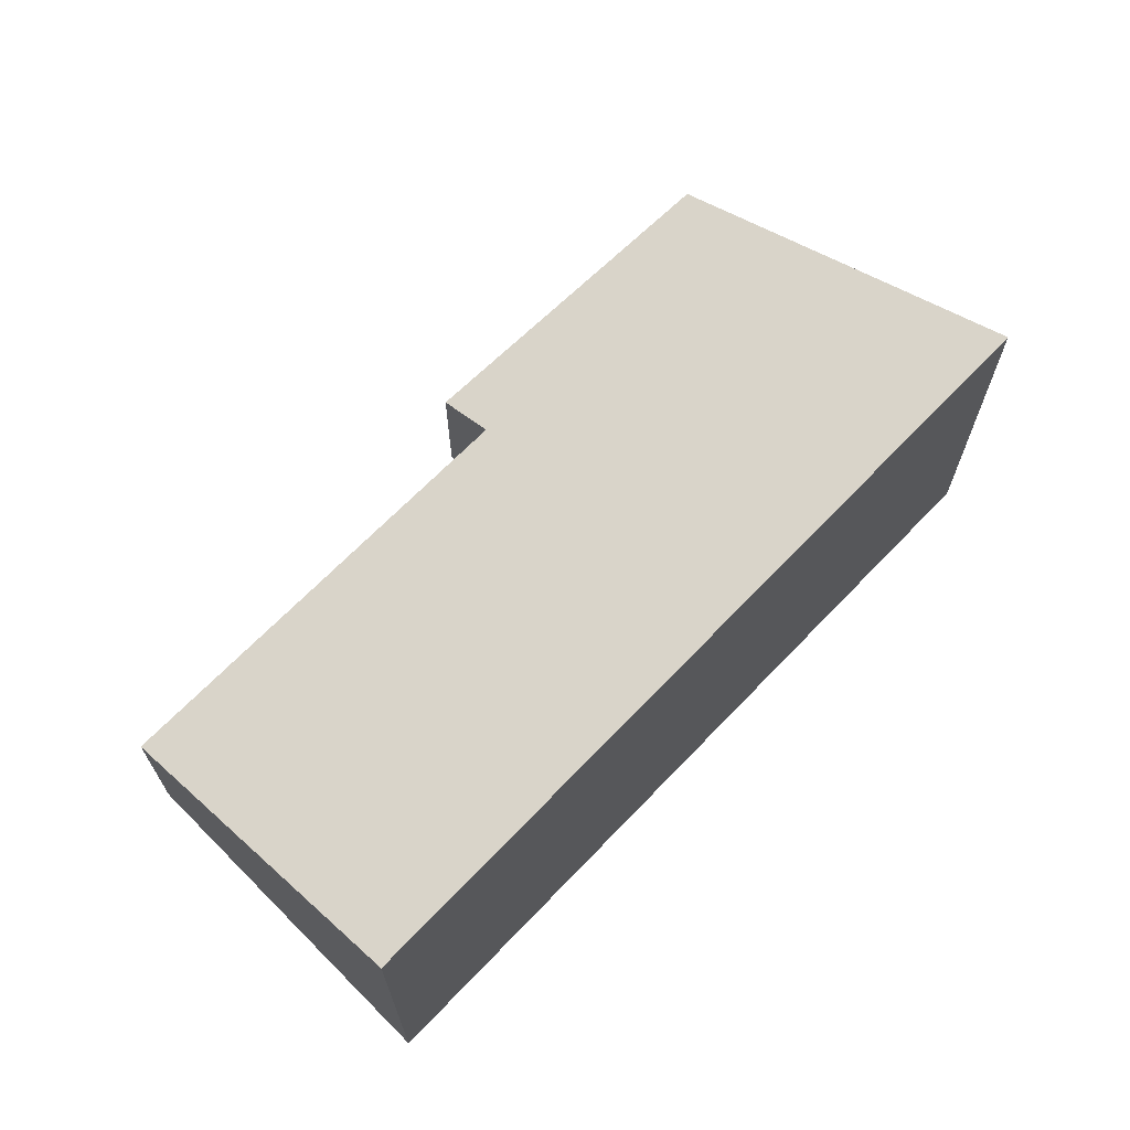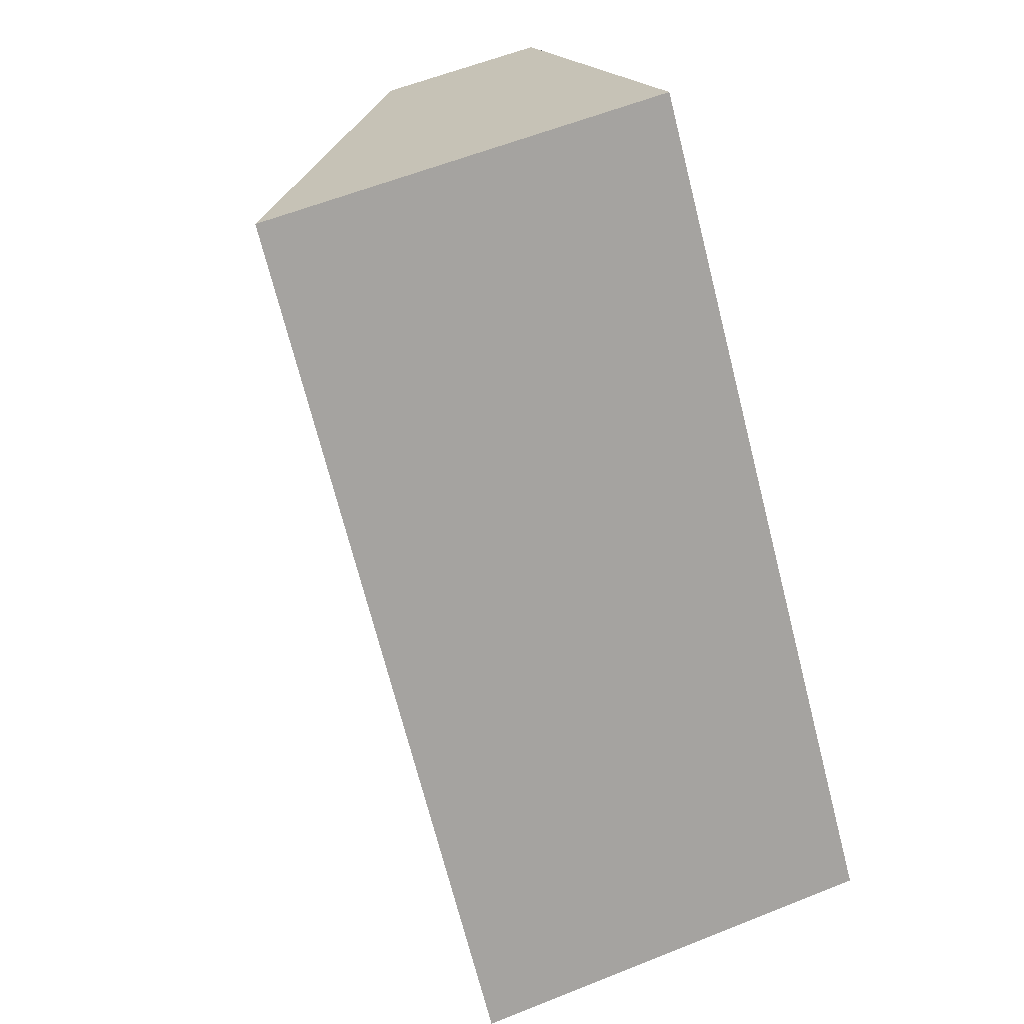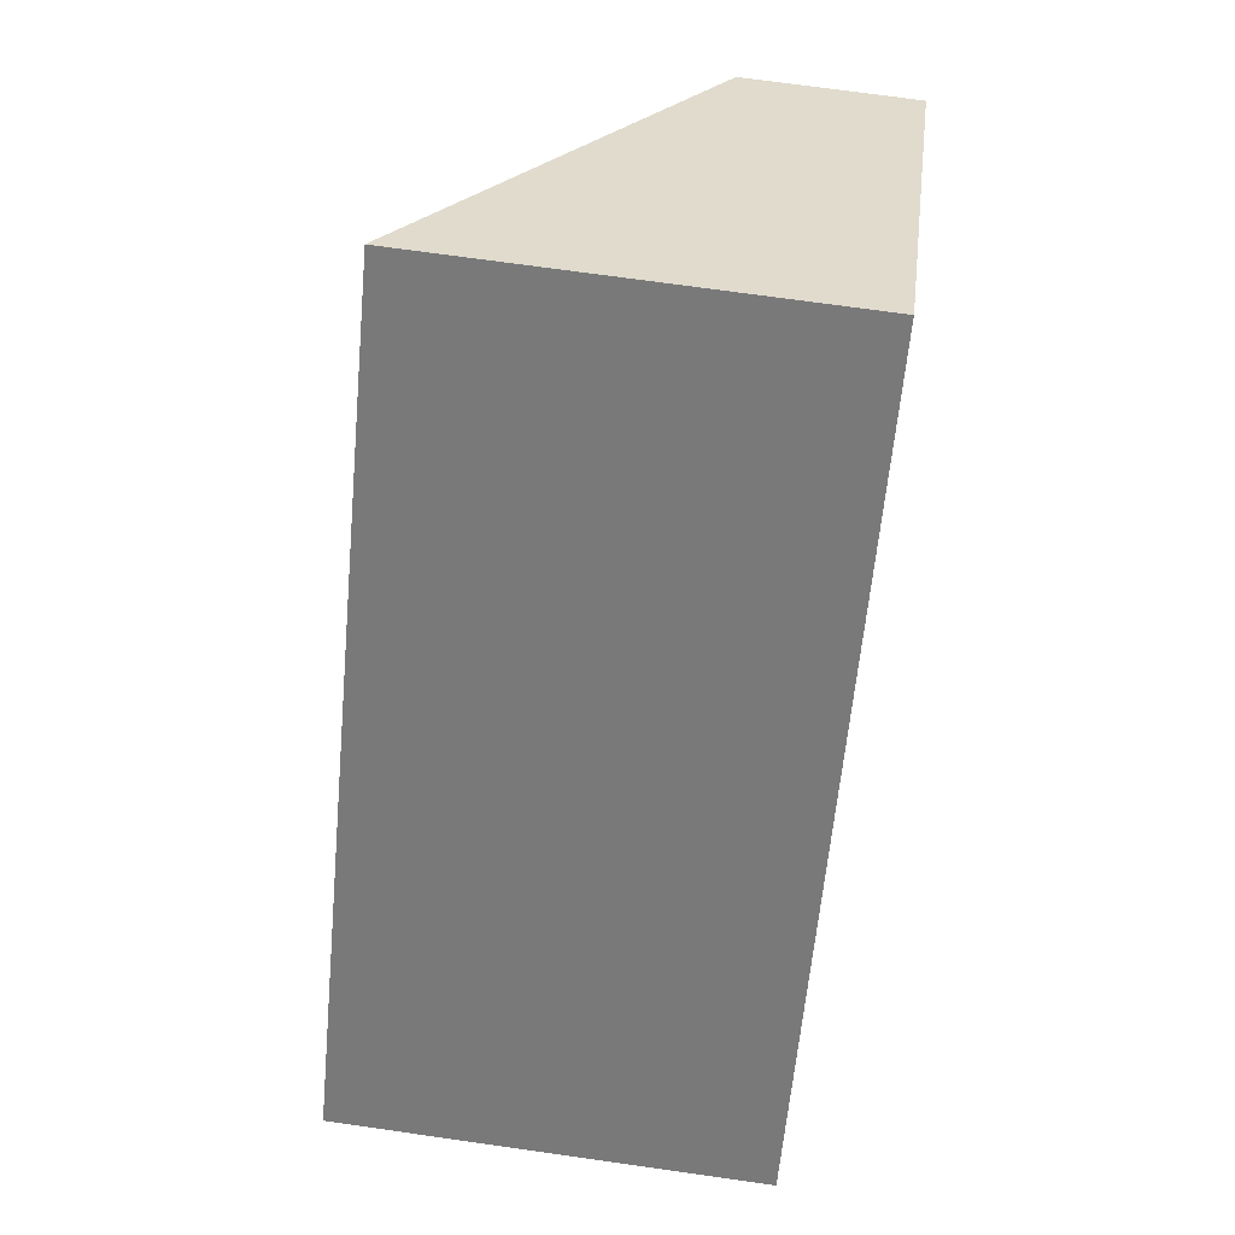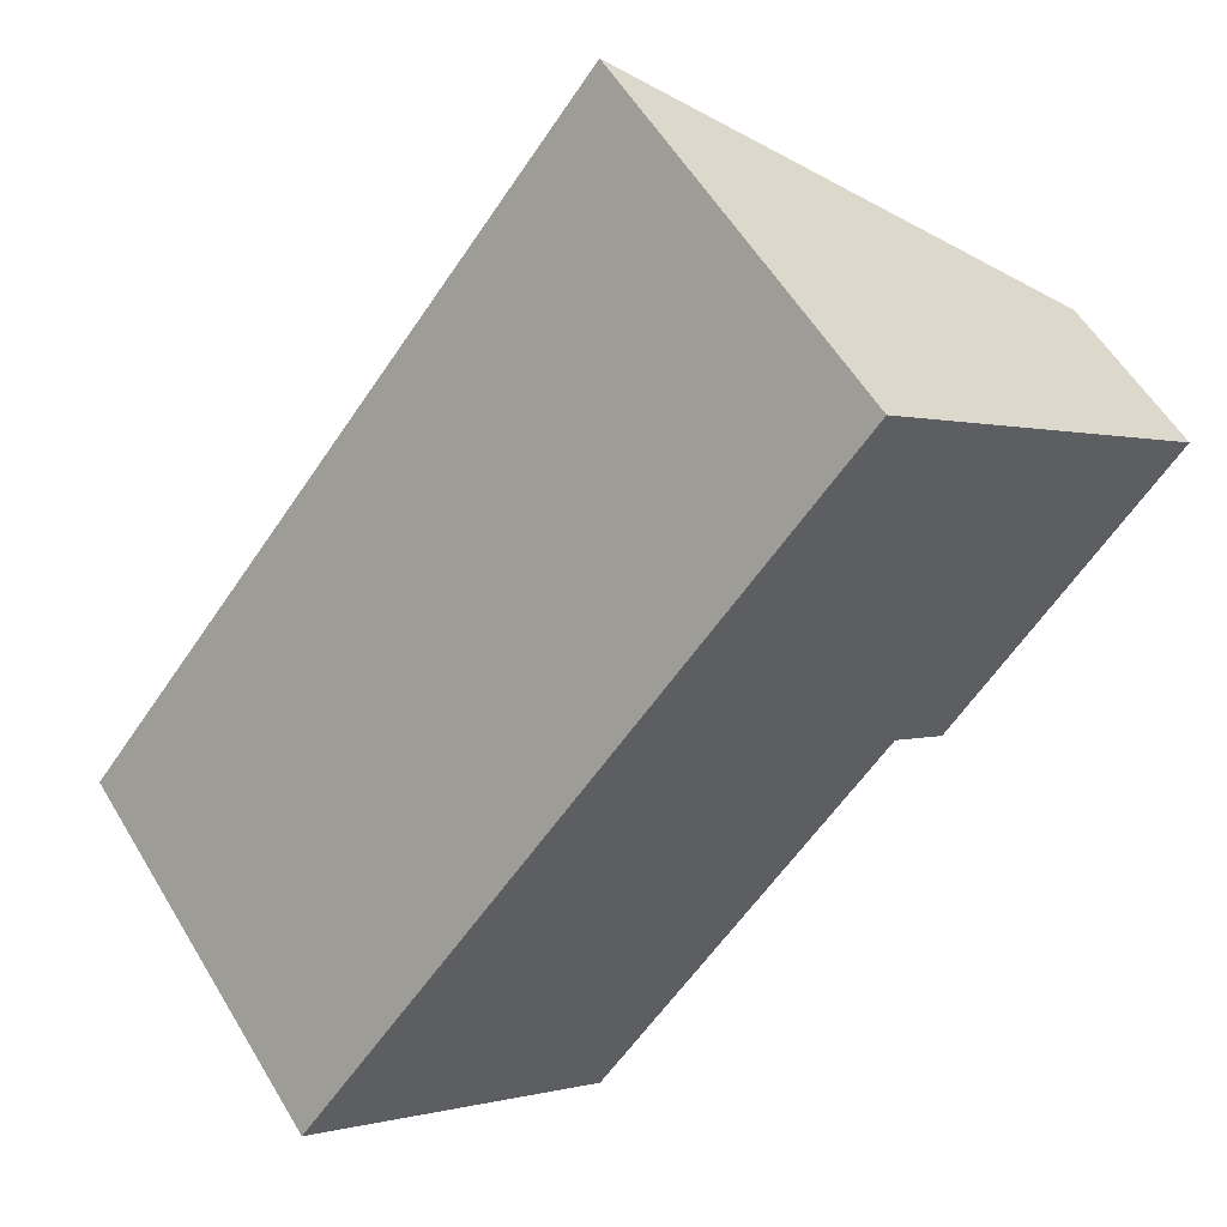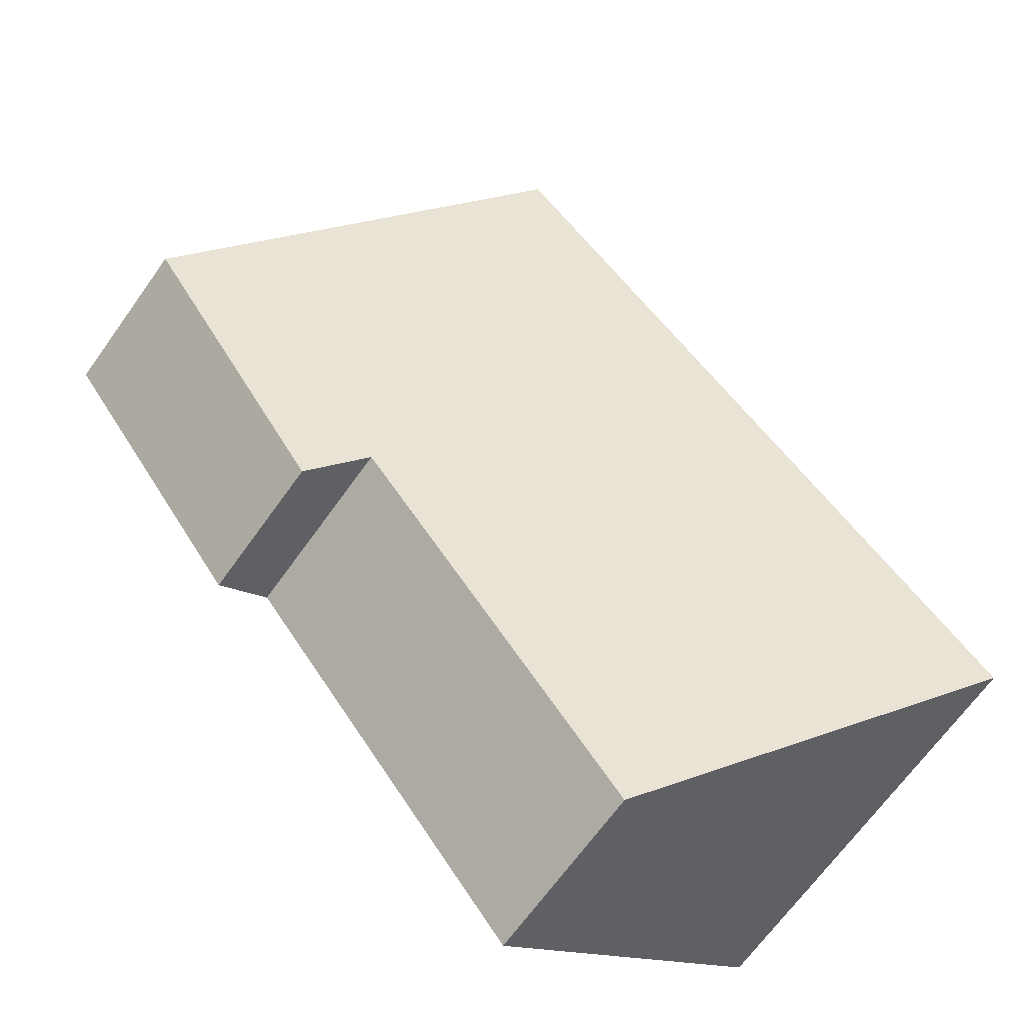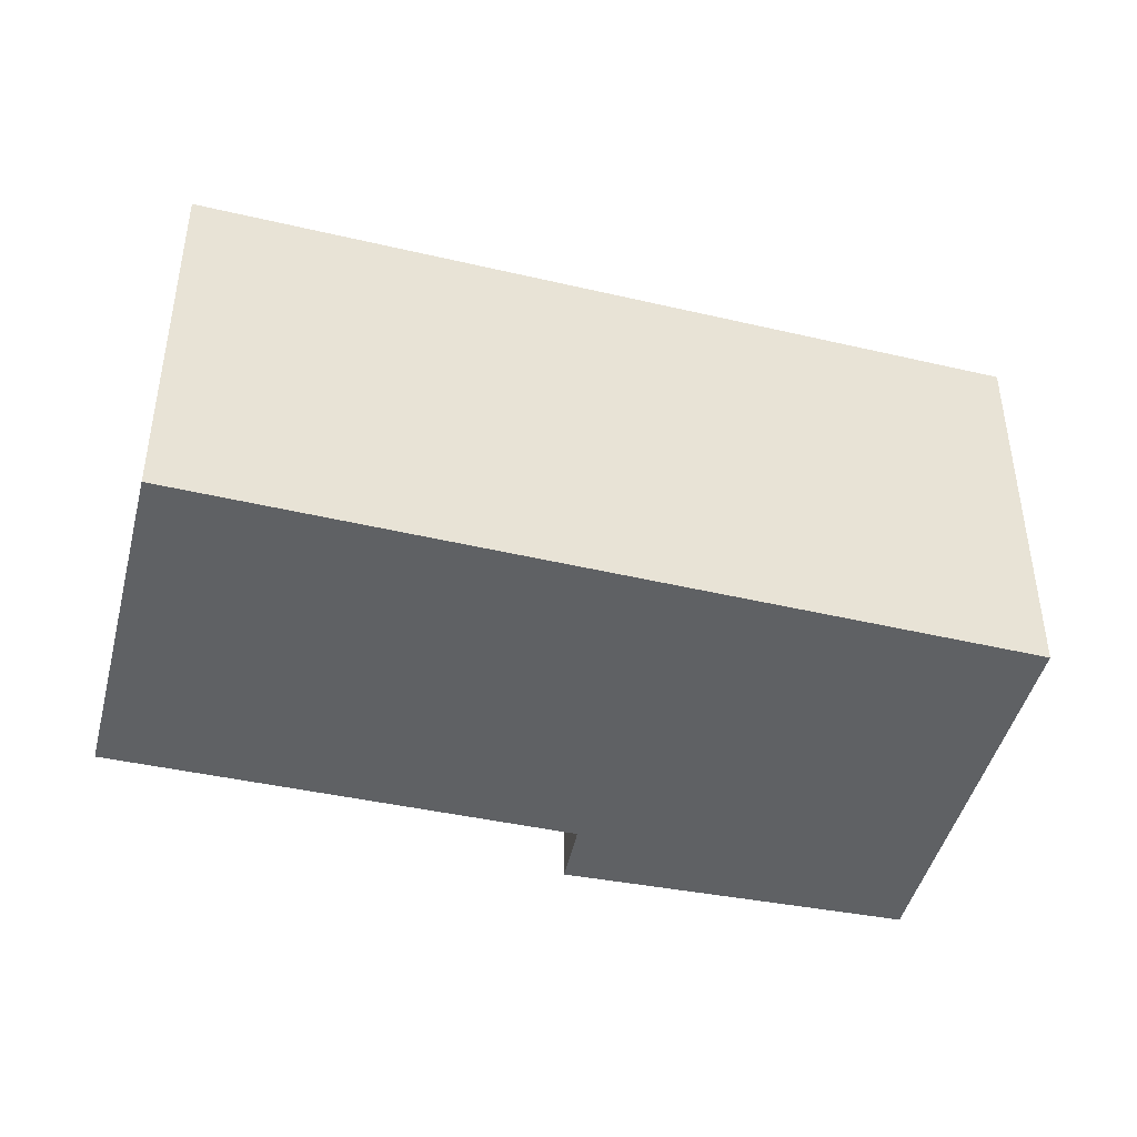
<metadata>
{"format":"obj","ext":"obj","renderer":"f3d","projection":"perspective","resolution":1024,"background":"white","views":[{"elev":69.8,"azim":-96.9,"up":"+Y"},{"elev":57.6,"azim":-112.7,"up":"+Z"},{"elev":70.8,"azim":-81.9,"up":"+Z"},{"elev":57.0,"azim":-30.7,"up":"+Z"},{"elev":-67.7,"azim":144.4,"up":"+Z"},{"elev":-45.4,"azim":-66.0,"up":"+Y"}]}
</metadata>
<code>
v  8.963 6.746 10.99
v  4.921 3.08 -3.823
v  0 6.746 4.131e-16
v  9.91 3.166 2.527
v  10.81 2.518 1.881
v  14.34 2.7 6.71
v  14.34 -4.109e-16 6.71
v  10.81 -1.152e-16 1.881
v  9.91 -1.547e-16 2.527
v  4.921 2.341e-16 -3.823
v  0 0 0
v  8.963 -6.731e-16 10.99
g defaultobject
f 1 2 3
f 2 1 4
f 4 1 5
f 5 1 6
f 7 5 6
f 5 7 8
f 9 2 4
f 2 9 10
f 5 9 4
f 9 5 8
f 2 11 3
f 11 2 10
f 11 1 3
f 1 11 12
f 12 6 1
f 6 12 7
f 10 12 11
f 12 10 9
f 12 9 8
f 12 8 7

</code>
